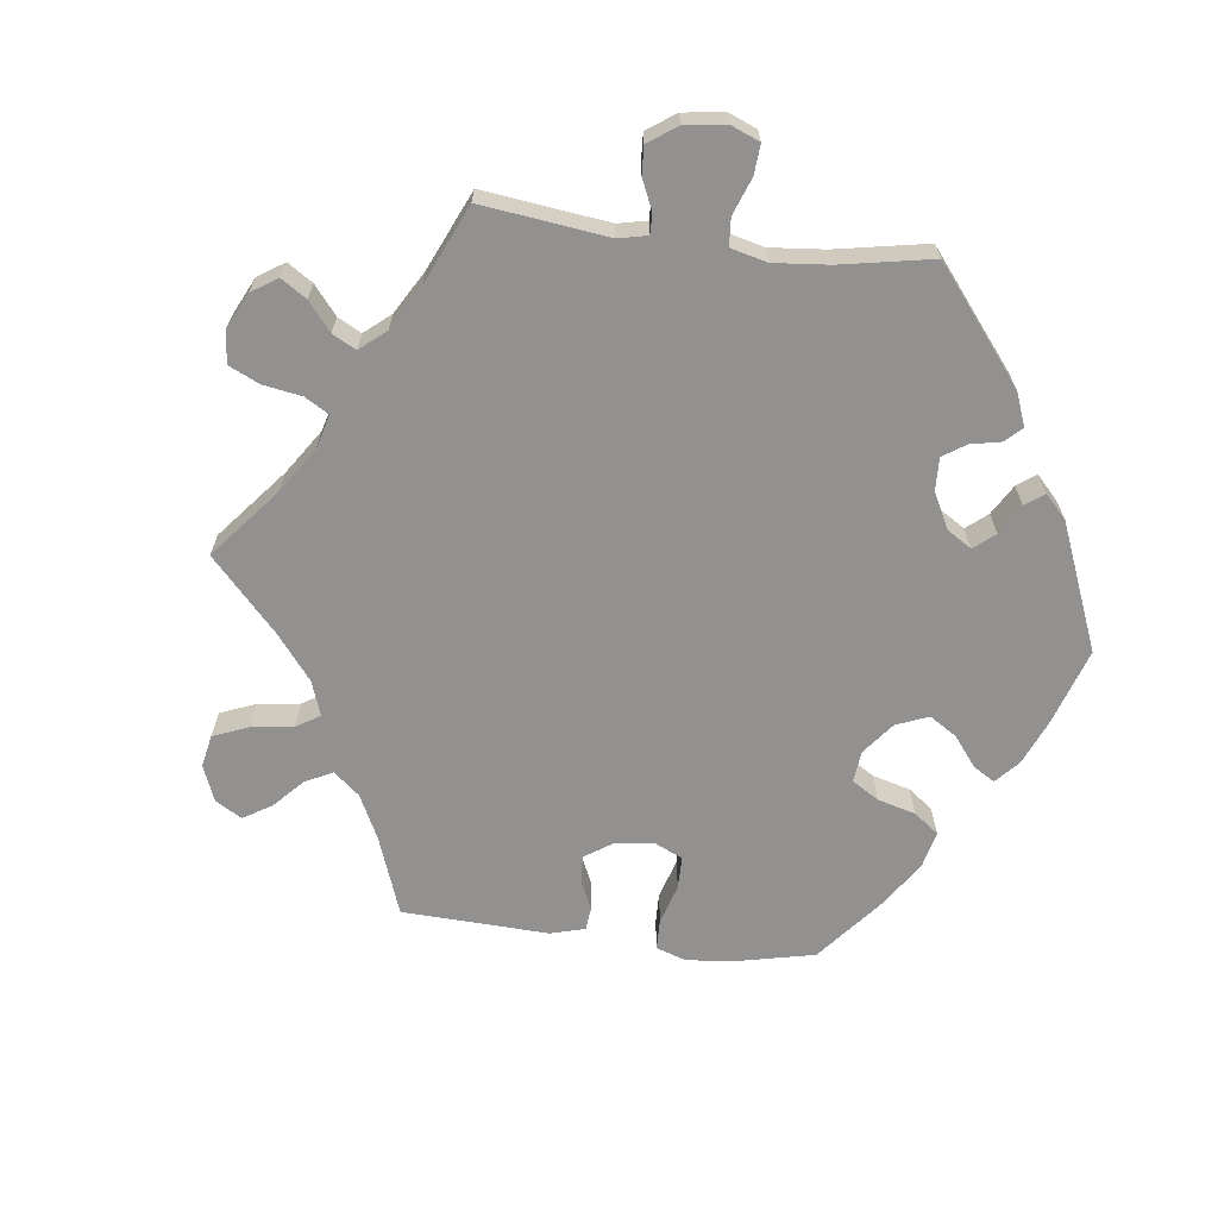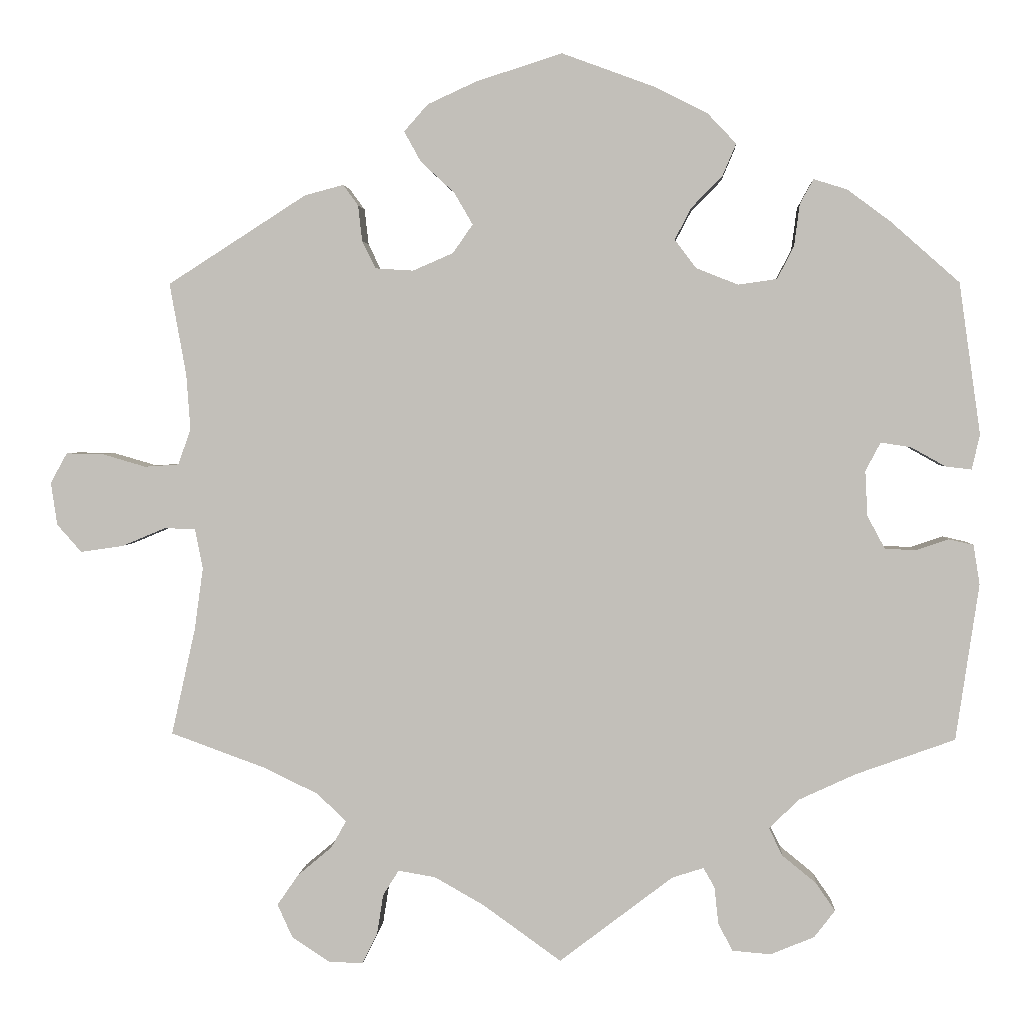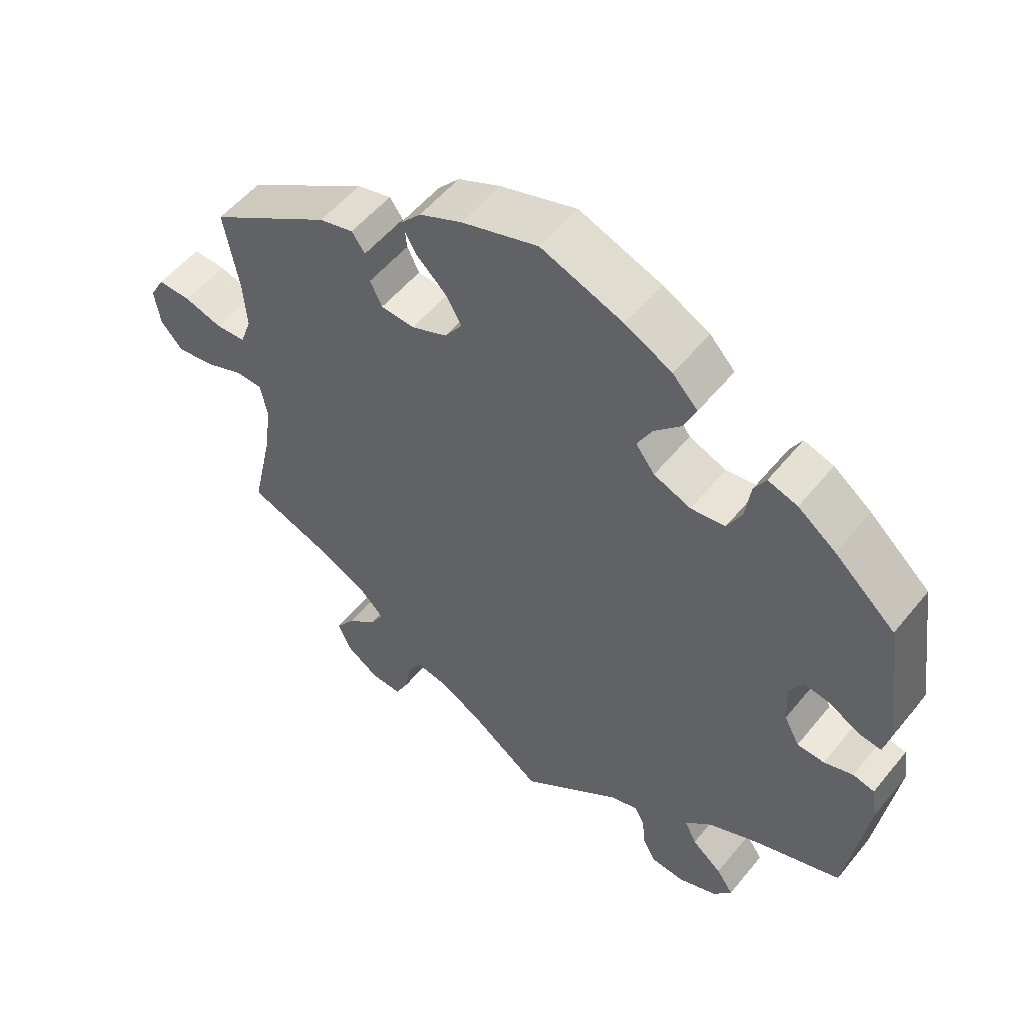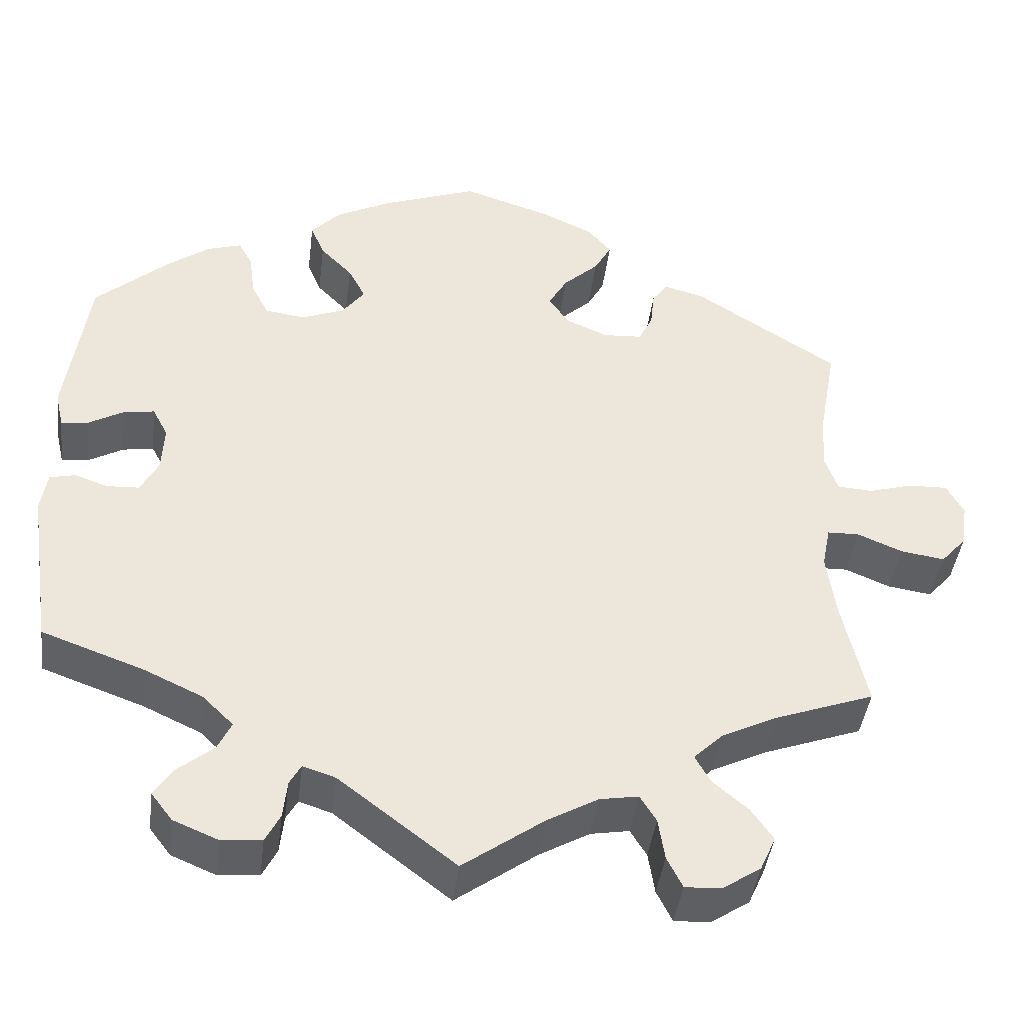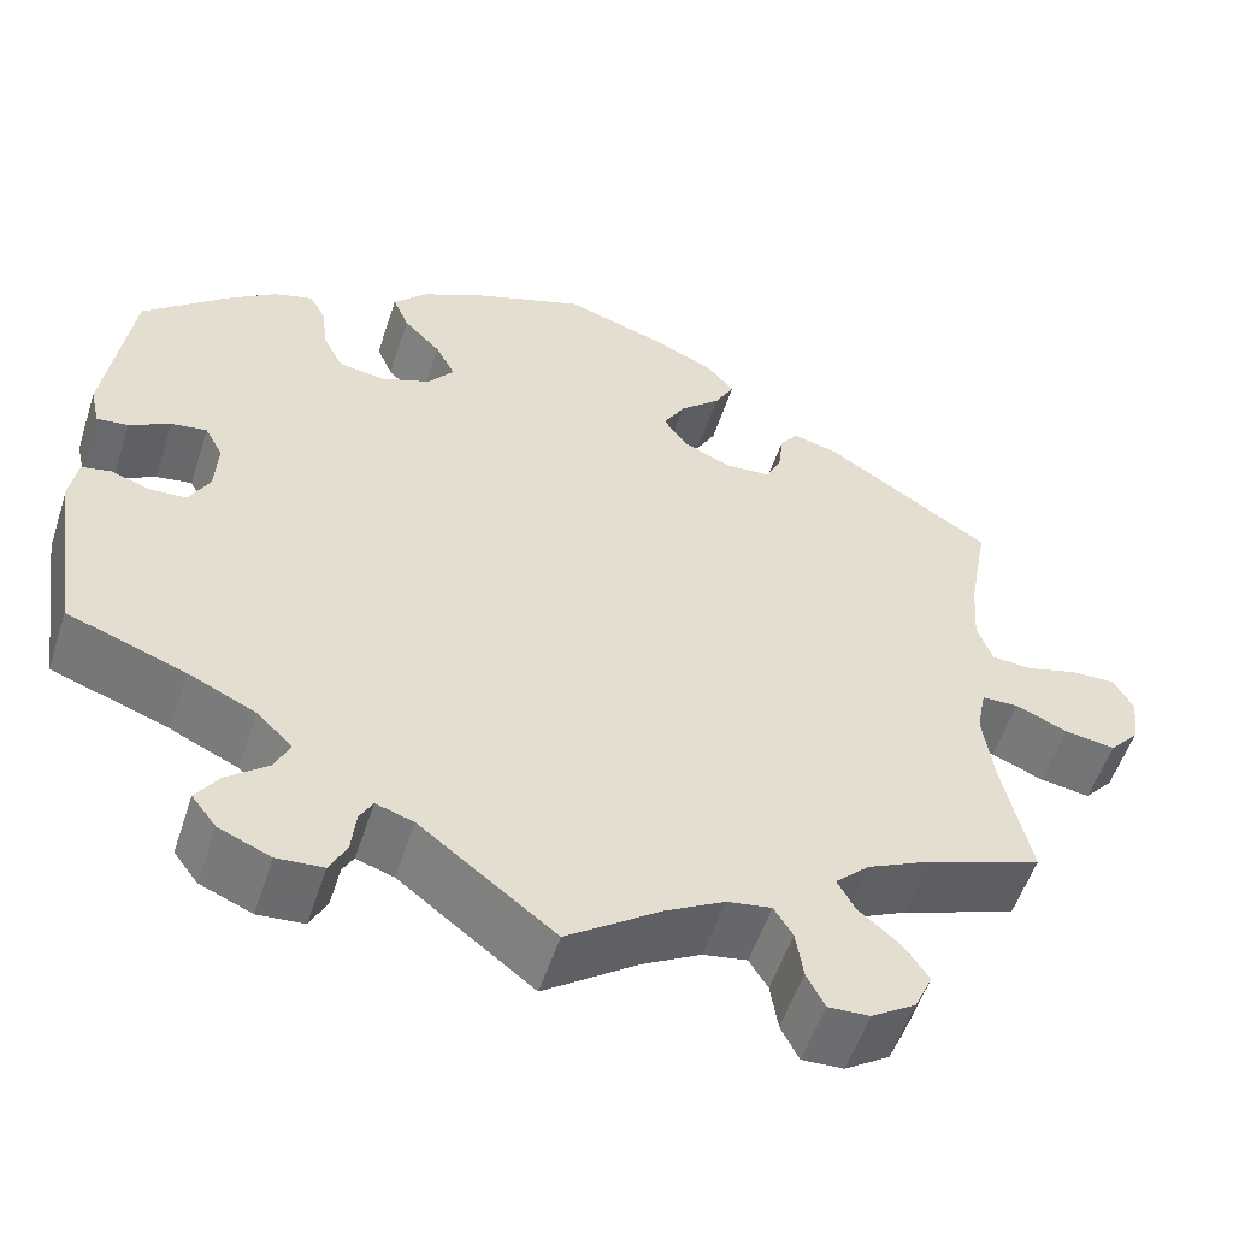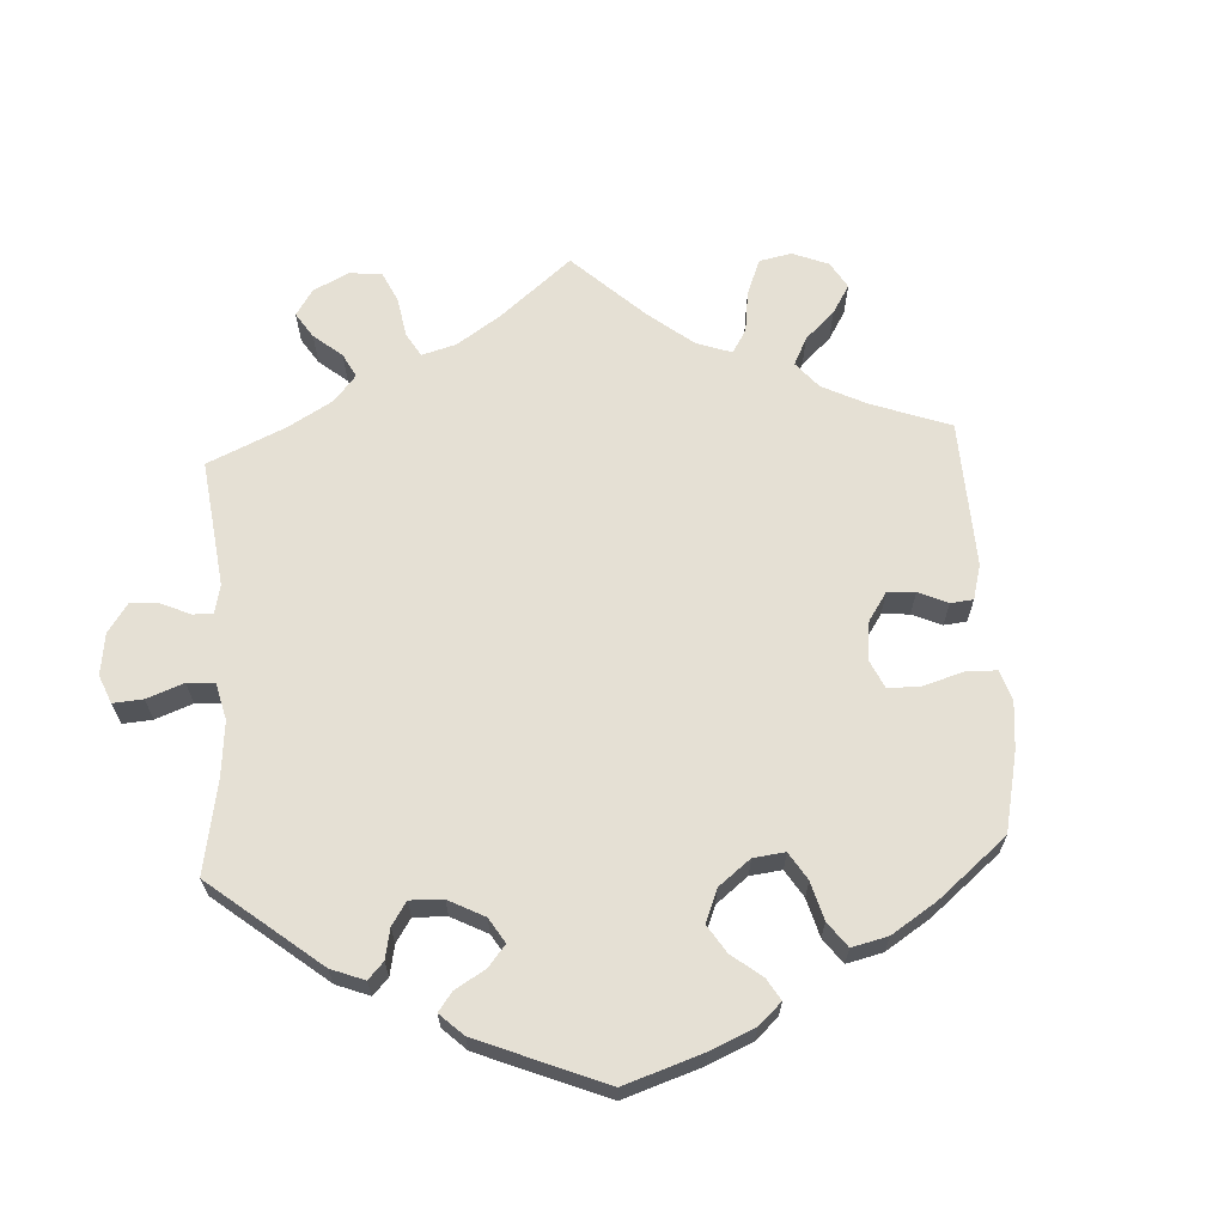
<metadata>
{"format":"obj","ext":"obj","renderer":"f3d","projection":"perspective","resolution":1024,"background":"white","views":[{"elev":-66.1,"azim":-156.9,"up":"+Y"},{"elev":2.5,"azim":-176.5,"up":"+Z"},{"elev":53.9,"azim":-141.7,"up":"+Z"},{"elev":-42.2,"azim":-7.1,"up":"+Z"},{"elev":-54.6,"azim":-18.0,"up":"+Z"},{"elev":65.6,"azim":-63.3,"up":"+Y"}]}
</metadata>
<code>
v 0.48 0.07 0.173
v 0.475 0.07 0.103
v 0.491 0.07 0.058
v 0.534 0.07 0.055
v 0.589 0.07 0.071
v 0.636 0.07 0.072
v 0.657 0.07 0.034
v 0.649 0.07 -0.02
v 0.618 0.07 -0.055
v 0.564 0.07 -0.047
v 0.509 0.07 -0.024
v 0.47 0.07 -0.025
v 0.46 0.07 -0.076
v 0.471 0.07 -0.155
v 0.501 0.07 -0.289
v 0.38 0.07 -0.333
v 0.312 0.07 -0.366
v 0.276 0.07 -0.401
v 0.295 0.07 -0.435
v 0.338 0.07 -0.471
v 0.365 0.07 -0.51
v 0.346 0.07 -0.552
v 0.299 0.07 -0.583
v 0.255 0.07 -0.585
v 0.236 0.07 -0.547
v 0.228 0.07 -0.496
v 0.208 0.07 -0.464
v 0.161 0.07 -0.472
v 0.099 0.07 -0.507
v 0 0.07 -0.578
v -0.143 0.07 -0.469
v -0.183 0.07 -0.456
v -0.197 0.07 -0.481
v -0.202 0.07 -0.527
v -0.22 0.07 -0.562
v -0.269 0.07 -0.566
v -0.324 0.07 -0.543
v -0.35 0.07 -0.509
v -0.326 0.07 -0.474
v -0.283 0.07 -0.439
v -0.266 0.07 -0.404
v -0.304 0.07 -0.367
v -0.375 0.07 -0.334
v -0.5 0.07 -0.289
v -0.529 0.07 -0.092
v -0.521 0.07 -0.042
v -0.49 0.07 -0.035
v -0.449 0.07 -0.049
v -0.41 0.07 -0.047
v -0.388 0.07 -0.006
v -0.385 0.07 0.051
v -0.404 0.07 0.087
v -0.442 0.07 0.081
v -0.485 0.07 0.057
v -0.518 0.07 0.053
v -0.528 0.07 0.097
v -0.501 0.07 0.288
v -0.414 0.07 0.365
v -0.36 0.07 0.405
v -0.318 0.07 0.418
v -0.301 0.07 0.387
v -0.294 0.07 0.334
v -0.273 0.07 0.293
v -0.224 0.07 0.286
v -0.171 0.07 0.307
v -0.144 0.07 0.343
v -0.165 0.07 0.383
v -0.204 0.07 0.423
v -0.221 0.07 0.463
v -0.185 0.07 0.501
v -0.118 0.07 0.535
v -0.001 0.07 0.578
v 0.108 0.07 0.543
v 0.169 0.07 0.515
v 0.199 0.07 0.481
v 0.178 0.07 0.443
v 0.135 0.07 0.403
v 0.112 0.07 0.363
v 0.137 0.07 0.327
v 0.188 0.07 0.305
v 0.236 0.07 0.308
v 0.253 0.07 0.343
v 0.258 0.07 0.388
v 0.277 0.07 0.414
v 0.326 0.07 0.401
v 0.501 0.07 0.289
v 0.48 0 0.173
v 0.475 0 0.103
v 0.491 0 0.058
v 0.534 0 0.055
v 0.589 0 0.071
v 0.636 0 0.072
v 0.657 0 0.034
v 0.649 0 -0.02
v 0.618 0 -0.055
v 0.564 0 -0.047
v 0.509 0 -0.024
v 0.47 0 -0.025
v 0.46 0 -0.076
v 0.471 0 -0.155
v 0.501 0 -0.289
v 0.38 0 -0.333
v 0.312 0 -0.366
v 0.276 0 -0.401
v 0.295 0 -0.435
v 0.338 0 -0.471
v 0.365 0 -0.51
v 0.346 0 -0.552
v 0.299 0 -0.583
v 0.255 0 -0.585
v 0.236 0 -0.547
v 0.228 0 -0.496
v 0.208 0 -0.464
v 0.161 0 -0.472
v 0.099 0 -0.507
v 0 0 -0.578
v -0.143 0 -0.469
v -0.183 0 -0.456
v -0.197 0 -0.481
v -0.202 0 -0.527
v -0.22 0 -0.562
v -0.269 0 -0.566
v -0.324 0 -0.543
v -0.35 0 -0.509
v -0.326 0 -0.474
v -0.283 0 -0.439
v -0.266 0 -0.404
v -0.304 0 -0.367
v -0.375 0 -0.334
v -0.5 0 -0.289
v -0.529 0 -0.092
v -0.521 0 -0.042
v -0.49 0 -0.035
v -0.449 0 -0.049
v -0.41 0 -0.047
v -0.388 0 -0.006
v -0.385 0 0.051
v -0.404 0 0.087
v -0.442 0 0.081
v -0.485 0 0.057
v -0.518 0 0.053
v -0.528 0 0.097
v -0.501 0 0.288
v -0.414 0 0.365
v -0.36 0 0.405
v -0.318 0 0.418
v -0.301 0 0.387
v -0.294 0 0.334
v -0.273 0 0.293
v -0.224 0 0.286
v -0.171 0 0.307
v -0.144 0 0.343
v -0.165 0 0.383
v -0.204 0 0.423
v -0.221 0 0.463
v -0.185 0 0.501
v -0.118 0 0.535
v -0.001 0 0.578
v 0.108 0 0.543
v 0.169 0 0.515
v 0.199 0 0.481
v 0.178 0 0.443
v 0.135 0 0.403
v 0.112 0 0.363
v 0.137 0 0.327
v 0.188 0 0.305
v 0.236 0 0.308
v 0.253 0 0.343
v 0.258 0 0.388
v 0.277 0 0.414
v 0.326 0 0.401
v 0.501 0 0.289
f 85 86 1
f 82 83 84 85
f 81 82 85 1
f 80 81 1 2
f 79 80 2 3
f 74 75 76 77
f 74 77 78
f 73 74 78
f 72 73 78
f 71 72 78
f 70 71 78 79
f 67 68 69 70
f 66 67 70 79
f 59 60 61 62
f 59 62 63
f 58 59 63
f 57 58 63
f 56 57 63 64
f 53 54 55 56
f 52 53 56 64
f 45 46 47 48
f 43 44 45 48
f 42 43 48 49
f 41 42 49 50
f 37 38 39 40
f 37 40 41
f 36 37 41
f 33 34 35 36
f 32 33 36 41
f 31 32 41 50
f 29 30 31 50
f 23 24 25 26
f 23 26 27
f 22 23 27
f 19 20 21 22
f 18 19 22 27
f 17 18 27 28
f 14 15 16
f 13 14 16 17
f 12 13 17 28
f 8 9 10 11
f 8 11 12
f 7 8 12
f 4 5 6 7
f 3 4 7 12
f 65 66 79 3
f 51 52 64 65
f 29 50 51 65
f 28 29 65
f 3 12 28 65
f 87 172 171
f 171 170 169 168
f 87 171 168 167
f 88 87 167 166
f 89 88 166 165
f 163 162 161 160
f 164 163 160
f 164 160 159
f 164 159 158
f 164 158 157
f 165 164 157 156
f 156 155 154 153
f 165 156 153 152
f 148 147 146 145
f 149 148 145
f 149 145 144
f 149 144 143
f 150 149 143 142
f 142 141 140 139
f 150 142 139 138
f 134 133 132 131
f 134 131 130 129
f 135 134 129 128
f 136 135 128 127
f 126 125 124 123
f 127 126 123
f 127 123 122
f 122 121 120 119
f 127 122 119 118
f 136 127 118 117
f 136 117 116 115
f 112 111 110 109
f 113 112 109
f 113 109 108
f 108 107 106 105
f 113 108 105 104
f 114 113 104 103
f 102 101 100
f 103 102 100 99
f 114 103 99 98
f 97 96 95 94
f 98 97 94
f 98 94 93
f 93 92 91 90
f 98 93 90 89
f 89 165 152 151
f 151 150 138 137
f 151 137 136 115
f 151 115 114
f 151 114 98 89
f 1 87 88 2
f 2 88 89 3
f 3 89 90 4
f 4 90 91 5
f 5 91 92 6
f 6 92 93 7
f 7 93 94 8
f 8 94 95 9
f 9 95 96 10
f 10 96 97 11
f 11 97 98 12
f 12 98 99 13
f 13 99 100 14
f 14 100 101 15
f 15 101 102 16
f 16 102 103 17
f 17 103 104 18
f 18 104 105 19
f 19 105 106 20
f 20 106 107 21
f 21 107 108 22
f 22 108 109 23
f 23 109 110 24
f 24 110 111 25
f 25 111 112 26
f 26 112 113 27
f 27 113 114 28
f 28 114 115 29
f 29 115 116 30
f 30 116 117 31
f 31 117 118 32
f 32 118 119 33
f 33 119 120 34
f 34 120 121 35
f 35 121 122 36
f 36 122 123 37
f 37 123 124 38
f 38 124 125 39
f 39 125 126 40
f 40 126 127 41
f 41 127 128 42
f 42 128 129 43
f 43 129 130 44
f 44 130 131 45
f 45 131 132 46
f 46 132 133 47
f 47 133 134 48
f 48 134 135 49
f 49 135 136 50
f 50 136 137 51
f 51 137 138 52
f 52 138 139 53
f 53 139 140 54
f 54 140 141 55
f 55 141 142 56
f 56 142 143 57
f 57 143 144 58
f 58 144 145 59
f 59 145 146 60
f 60 146 147 61
f 61 147 148 62
f 62 148 149 63
f 63 149 150 64
f 64 150 151 65
f 65 151 152 66
f 66 152 153 67
f 67 153 154 68
f 68 154 155 69
f 69 155 156 70
f 70 156 157 71
f 71 157 158 72
f 72 158 159 73
f 73 159 160 74
f 74 160 161 75
f 75 161 162 76
f 76 162 163 77
f 77 163 164 78
f 78 164 165 79
f 79 165 166 80
f 80 166 167 81
f 81 167 168 82
f 82 168 169 83
f 83 169 170 84
f 84 170 171 85
f 85 171 172 86
f 86 172 87 1

</code>
